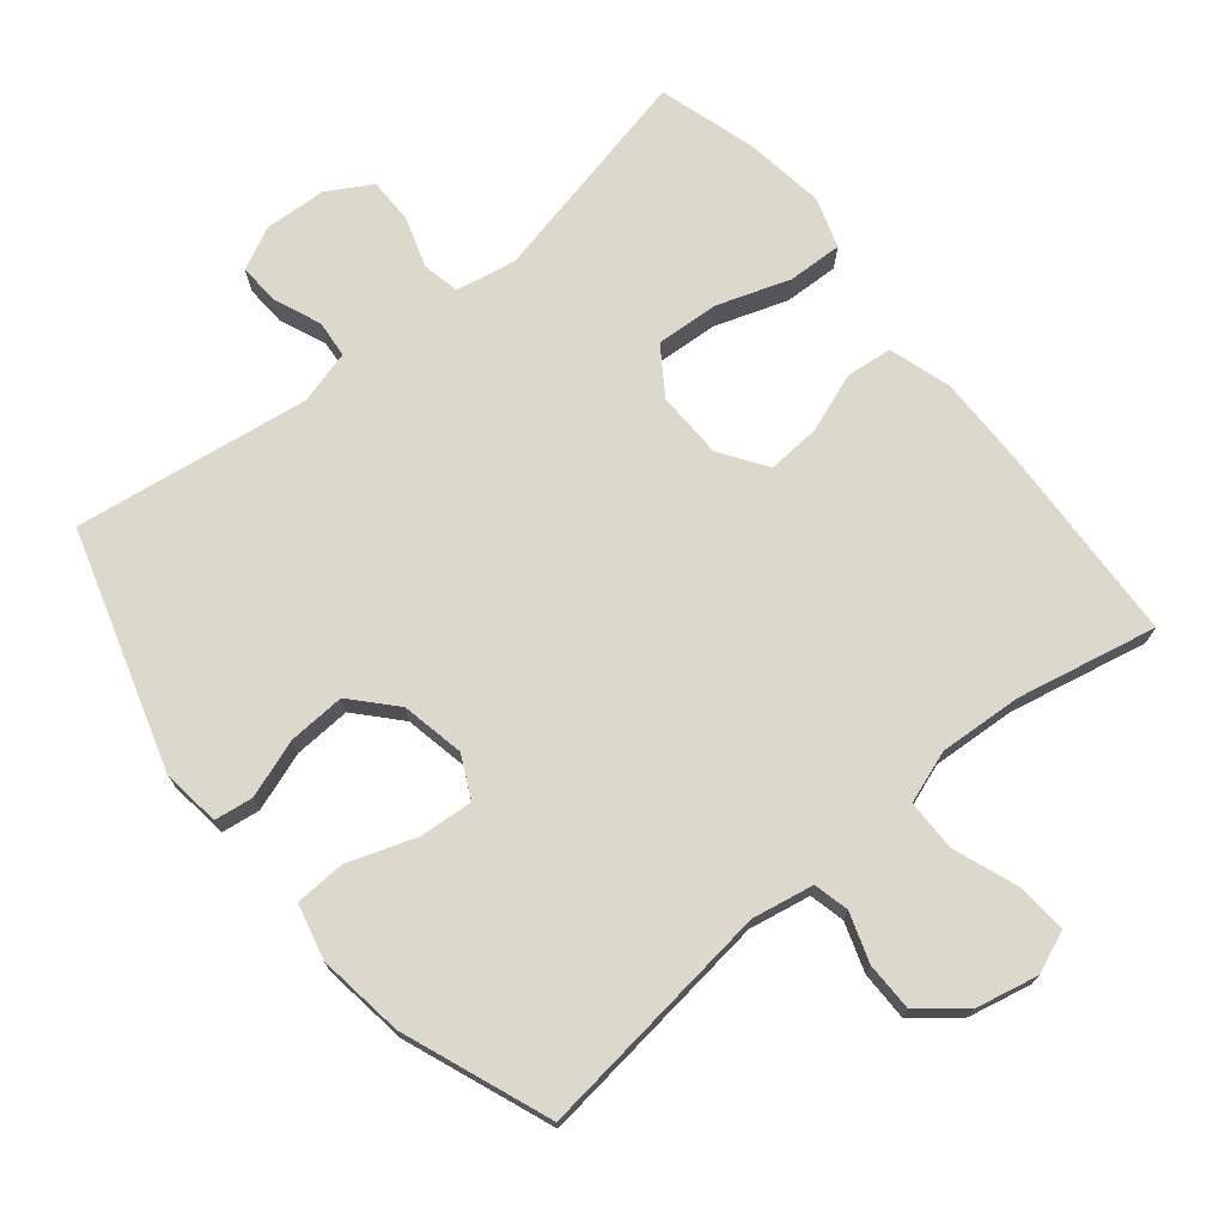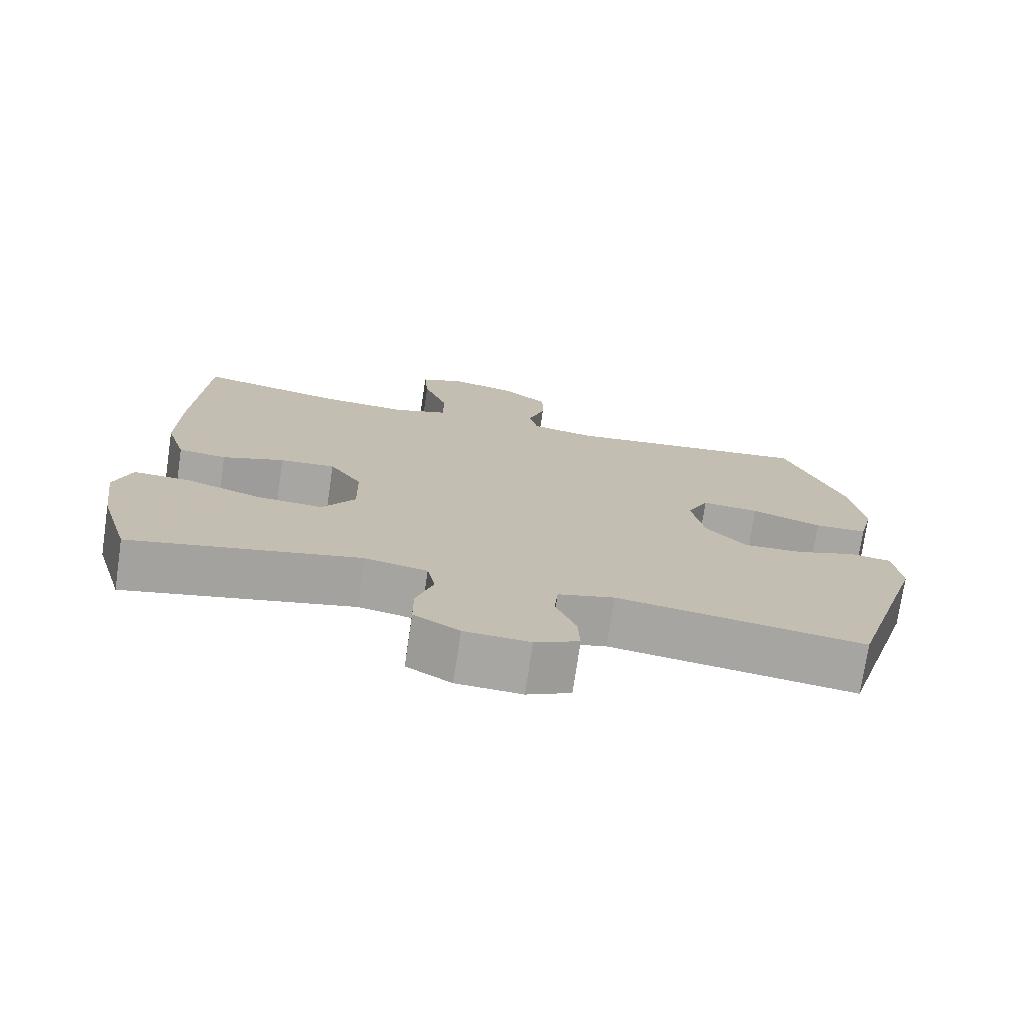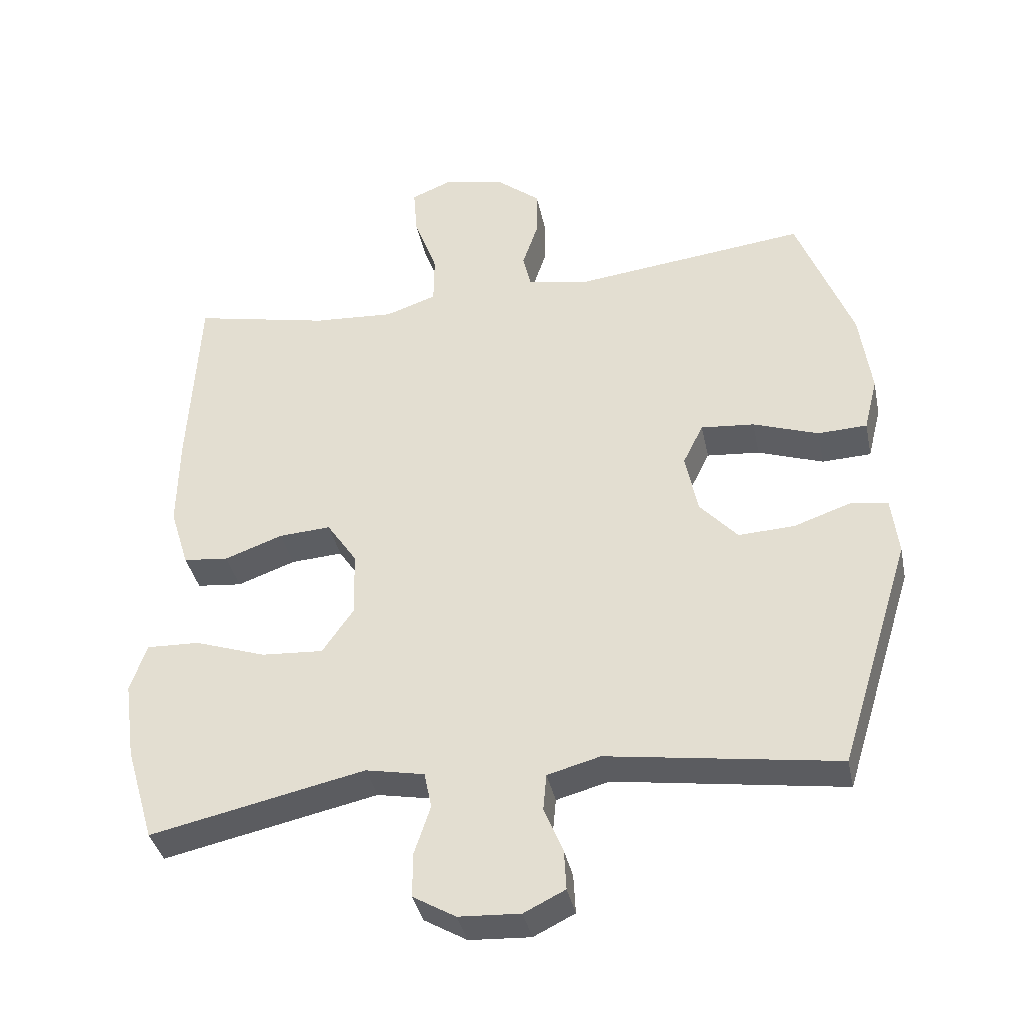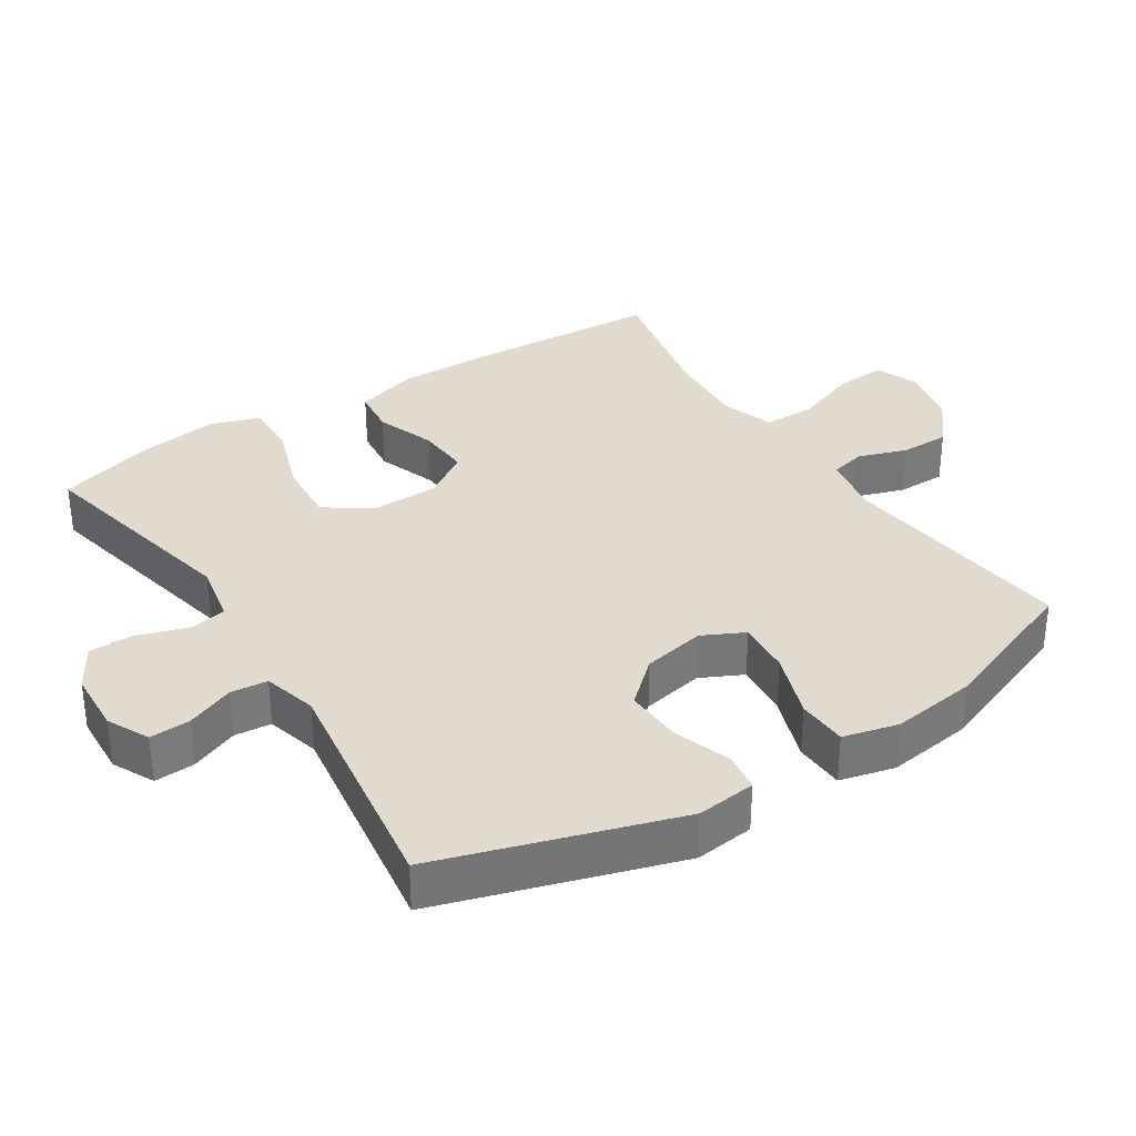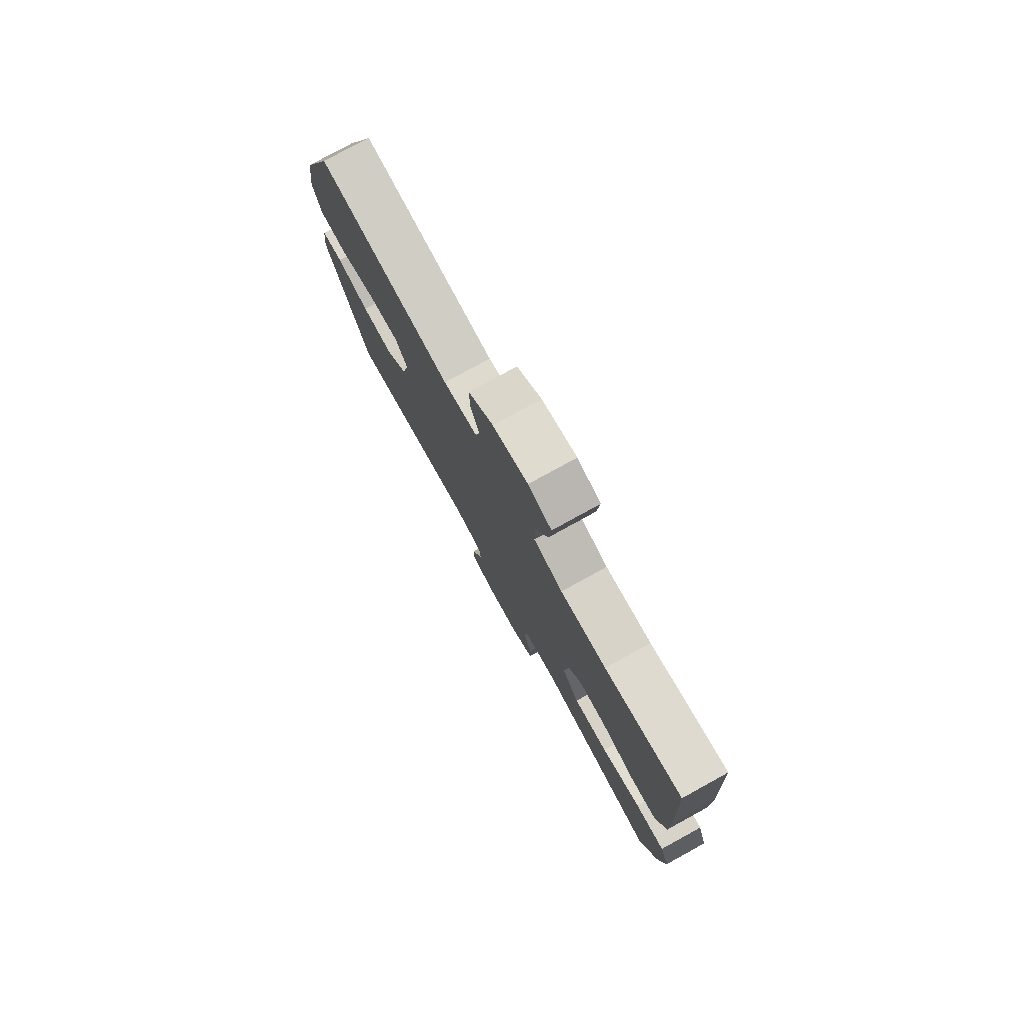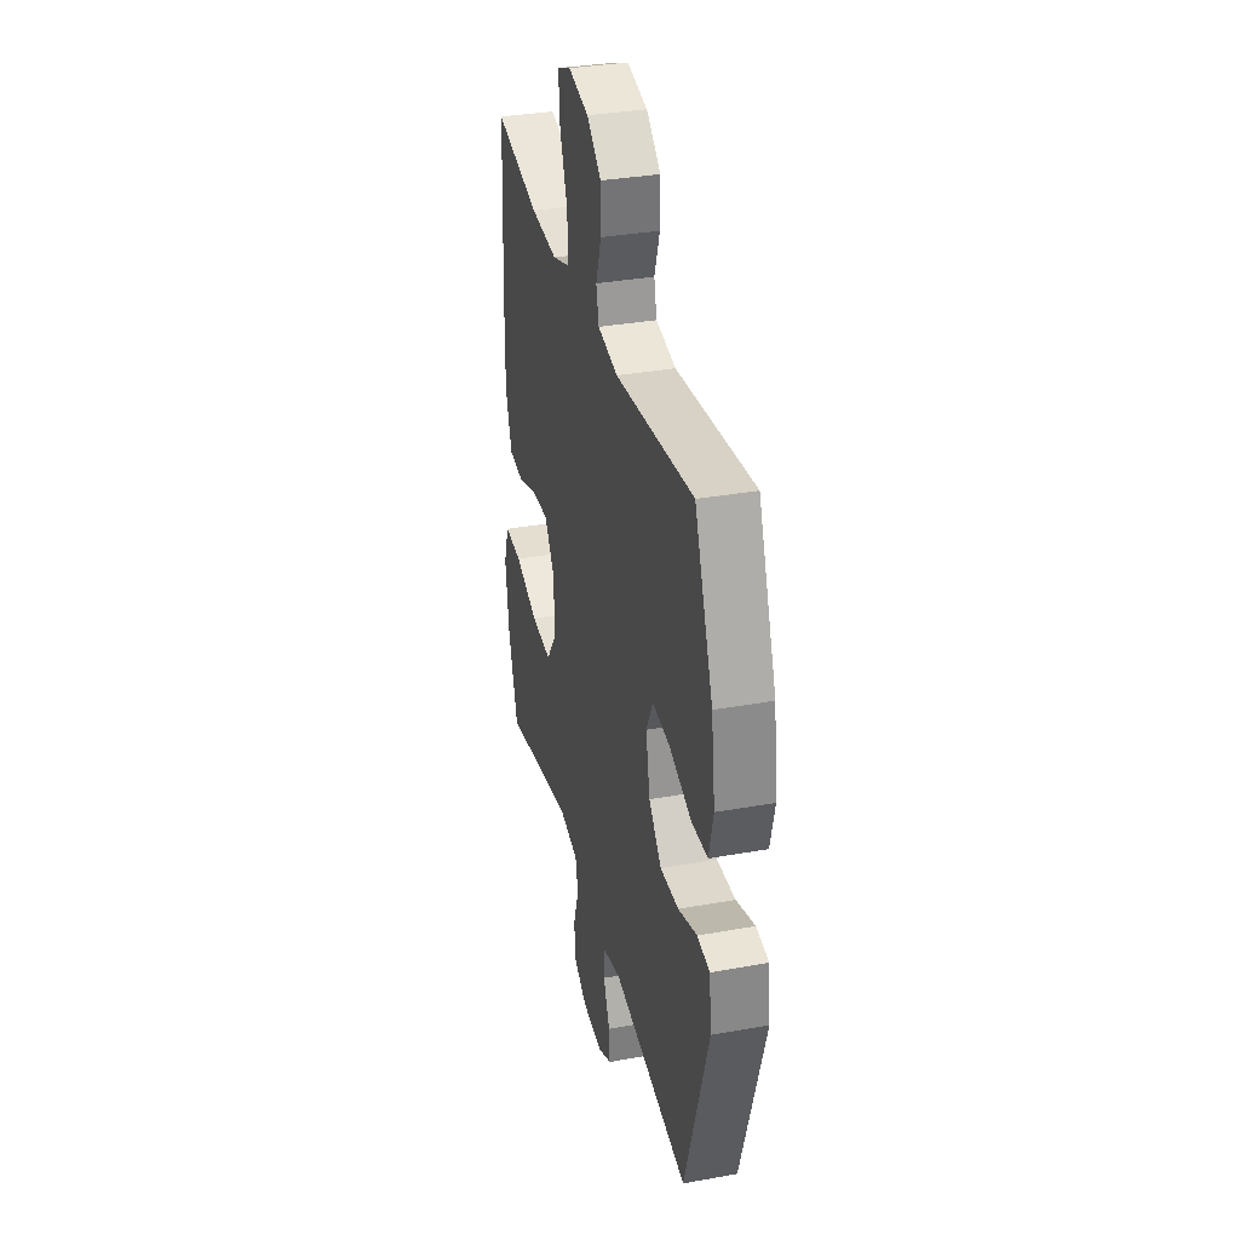
<metadata>
{"format":"obj","ext":"obj","renderer":"f3d","projection":"perspective","resolution":1024,"background":"white","views":[{"elev":72.7,"azim":-39.4,"up":"+Y"},{"elev":-74.3,"azim":171.6,"up":"+Z"},{"elev":-37.6,"azim":-168.3,"up":"+Z"},{"elev":33.6,"azim":-122.8,"up":"+Y"},{"elev":78.6,"azim":61.2,"up":"+Z"},{"elev":34.1,"azim":-103.7,"up":"+Z"}]}
</metadata>
<code>
v 0.5 0.07 0.5
v 0.515 0.07 0.216
v 0.517 0.07 0.078
v 0.489 0.07 -0.012
v 0.422 0.07 -0.019
v 0.336 0.07 0.012
v 0.259 0.07 0.017
v 0.214 0.07 -0.05
v 0.212 0.07 -0.148
v 0.258 0.07 -0.215
v 0.35 0.07 -0.209
v 0.455 0.07 -0.173
v 0.534 0.07 -0.17
v 0.558 0.07 -0.242
v 0.542 0.07 -0.358
v 0.5 0.07 -0.5
v 0.182 0.07 -0.431
v 0.095 0.07 -0.448
v 0.084 0.07 -0.502
v 0.108 0.07 -0.575
v 0.108 0.07 -0.641
v 0.045 0.07 -0.678
v -0.046 0.07 -0.683
v -0.107 0.07 -0.653
v -0.104 0.07 -0.594
v -0.076 0.07 -0.525
v -0.081 0.07 -0.471
v -0.159 0.07 -0.45
v -0.5 0.07 -0.5
v -0.607 0.07 -0.156
v -0.597 0.07 -0.07
v -0.541 0.07 -0.062
v -0.457 0.07 -0.091
v -0.374 0.07 -0.095
v -0.318 0.07 -0.033
v -0.3 0.07 0.058
v -0.33 0.07 0.119
v -0.409 0.07 0.112
v -0.506 0.07 0.078
v -0.579 0.07 0.081
v -0.599 0.07 0.161
v -0.582 0.07 0.286
v -0.5 0.07 0.5
v -0.152 0.07 0.459
v -0.063 0.07 0.476
v -0.051 0.07 0.527
v -0.075 0.07 0.598
v -0.075 0.07 0.669
v -0.011 0.07 0.721
v 0.08 0.07 0.741
v 0.141 0.07 0.716
v 0.135 0.07 0.642
v 0.101 0.07 0.549
v 0.102 0.07 0.475
v 0.178 0.07 0.449
v 0.298 0.07 0.457
v 0.5 0 0.5
v 0.515 0 0.216
v 0.517 0 0.078
v 0.489 0 -0.012
v 0.422 0 -0.019
v 0.336 0 0.012
v 0.259 0 0.017
v 0.214 0 -0.05
v 0.212 0 -0.148
v 0.258 0 -0.215
v 0.35 0 -0.209
v 0.455 0 -0.173
v 0.534 0 -0.17
v 0.558 0 -0.242
v 0.542 0 -0.358
v 0.5 0 -0.5
v 0.182 0 -0.431
v 0.095 0 -0.448
v 0.084 0 -0.502
v 0.108 0 -0.575
v 0.108 0 -0.641
v 0.045 0 -0.678
v -0.046 0 -0.683
v -0.107 0 -0.653
v -0.104 0 -0.594
v -0.076 0 -0.525
v -0.081 0 -0.471
v -0.159 0 -0.45
v -0.5 0 -0.5
v -0.607 0 -0.156
v -0.597 0 -0.07
v -0.541 0 -0.062
v -0.457 0 -0.091
v -0.374 0 -0.095
v -0.318 0 -0.033
v -0.3 0 0.058
v -0.33 0 0.119
v -0.409 0 0.112
v -0.506 0 0.078
v -0.579 0 0.081
v -0.599 0 0.161
v -0.582 0 0.286
v -0.5 0 0.5
v -0.152 0 0.459
v -0.063 0 0.476
v -0.051 0 0.527
v -0.075 0 0.598
v -0.075 0 0.669
v -0.011 0 0.721
v 0.08 0 0.741
v 0.141 0 0.716
v 0.135 0 0.642
v 0.101 0 0.549
v 0.102 0 0.475
v 0.178 0 0.449
v 0.298 0 0.457
f 50 51 52 53
f 50 53 54
f 49 50 54
f 46 47 48 49
f 46 49 54
f 45 46 54 55
f 41 42 43 44
f 41 44 45 55
f 38 39 40 41
f 37 38 41 55
f 30 31 32 33
f 28 29 30 33
f 27 28 33 34
f 23 24 25 26
f 23 26 27
f 22 23 27
f 19 20 21 22
f 18 19 22 27
f 17 18 27 34
f 11 12 13 14
f 10 11 14 15
f 3 4 5 6
f 3 6 7
f 56 1 2 3
f 56 3 7
f 36 37 55 56
f 35 36 56 7
f 34 35 7 8
f 17 34 8 9
f 10 15 16 17
f 9 10 17
f 109 108 107 106
f 110 109 106
f 110 106 105
f 105 104 103 102
f 110 105 102
f 111 110 102 101
f 100 99 98 97
f 111 101 100 97
f 97 96 95 94
f 111 97 94 93
f 89 88 87 86
f 89 86 85 84
f 90 89 84 83
f 82 81 80 79
f 83 82 79
f 83 79 78
f 78 77 76 75
f 83 78 75 74
f 90 83 74 73
f 70 69 68 67
f 71 70 67 66
f 62 61 60 59
f 63 62 59
f 59 58 57 112
f 63 59 112
f 112 111 93 92
f 63 112 92 91
f 64 63 91 90
f 65 64 90 73
f 73 72 71 66
f 73 66 65
f 1 57 58 2
f 2 58 59 3
f 3 59 60 4
f 4 60 61 5
f 5 61 62 6
f 6 62 63 7
f 7 63 64 8
f 8 64 65 9
f 9 65 66 10
f 10 66 67 11
f 11 67 68 12
f 12 68 69 13
f 13 69 70 14
f 14 70 71 15
f 15 71 72 16
f 16 72 73 17
f 17 73 74 18
f 18 74 75 19
f 19 75 76 20
f 20 76 77 21
f 21 77 78 22
f 22 78 79 23
f 23 79 80 24
f 24 80 81 25
f 25 81 82 26
f 26 82 83 27
f 27 83 84 28
f 28 84 85 29
f 29 85 86 30
f 30 86 87 31
f 31 87 88 32
f 32 88 89 33
f 33 89 90 34
f 34 90 91 35
f 35 91 92 36
f 36 92 93 37
f 37 93 94 38
f 38 94 95 39
f 39 95 96 40
f 40 96 97 41
f 41 97 98 42
f 42 98 99 43
f 43 99 100 44
f 44 100 101 45
f 45 101 102 46
f 46 102 103 47
f 47 103 104 48
f 48 104 105 49
f 49 105 106 50
f 50 106 107 51
f 51 107 108 52
f 52 108 109 53
f 53 109 110 54
f 54 110 111 55
f 55 111 112 56
f 56 112 57 1

</code>
